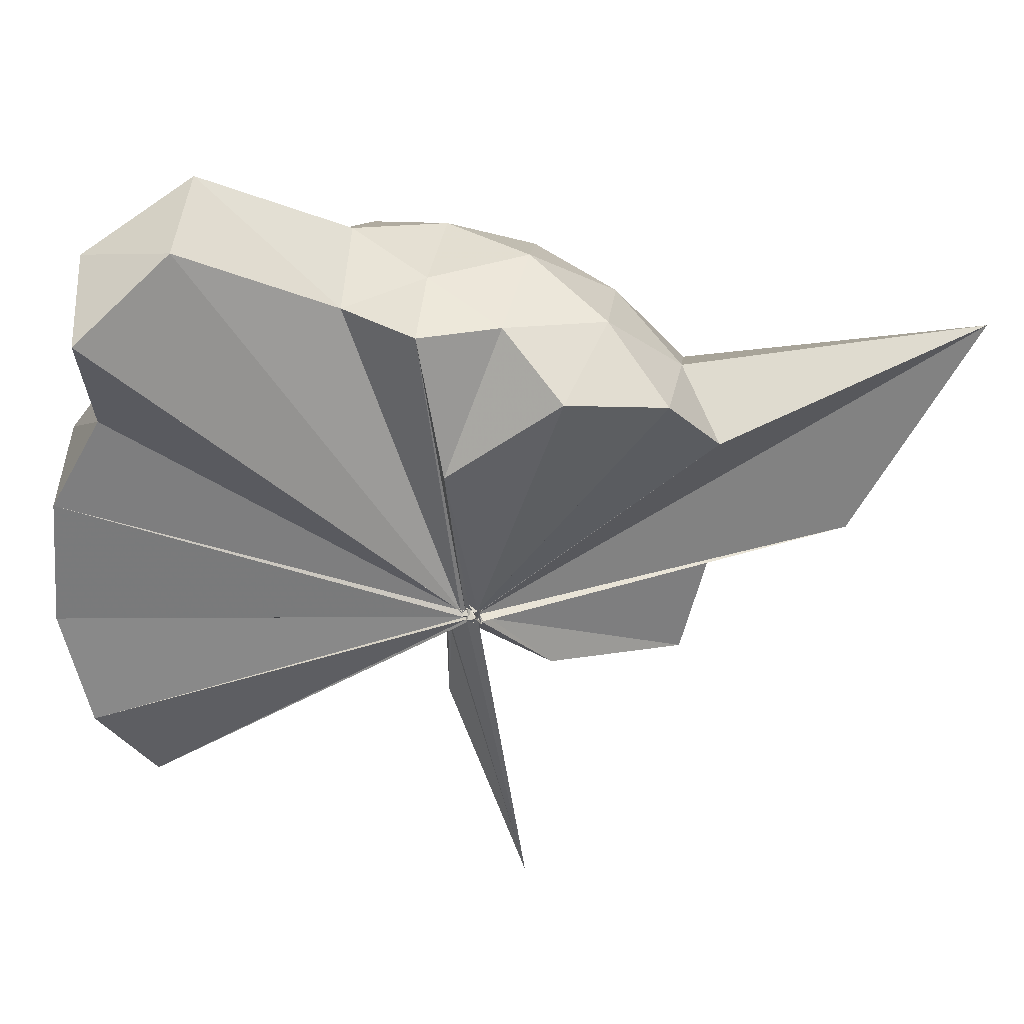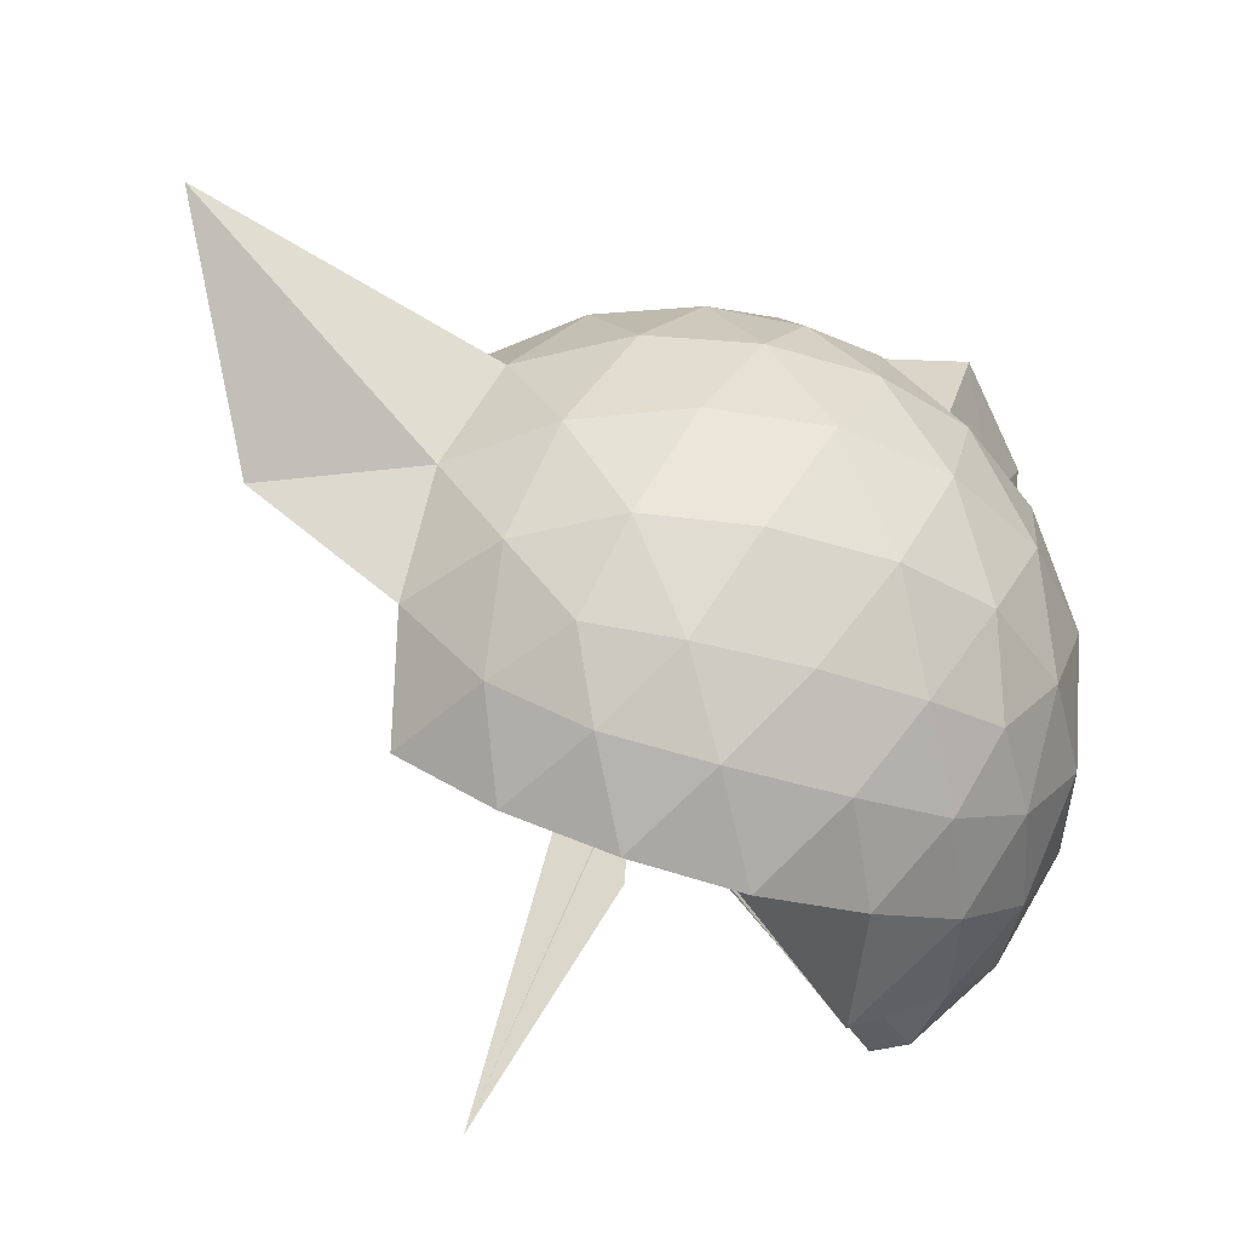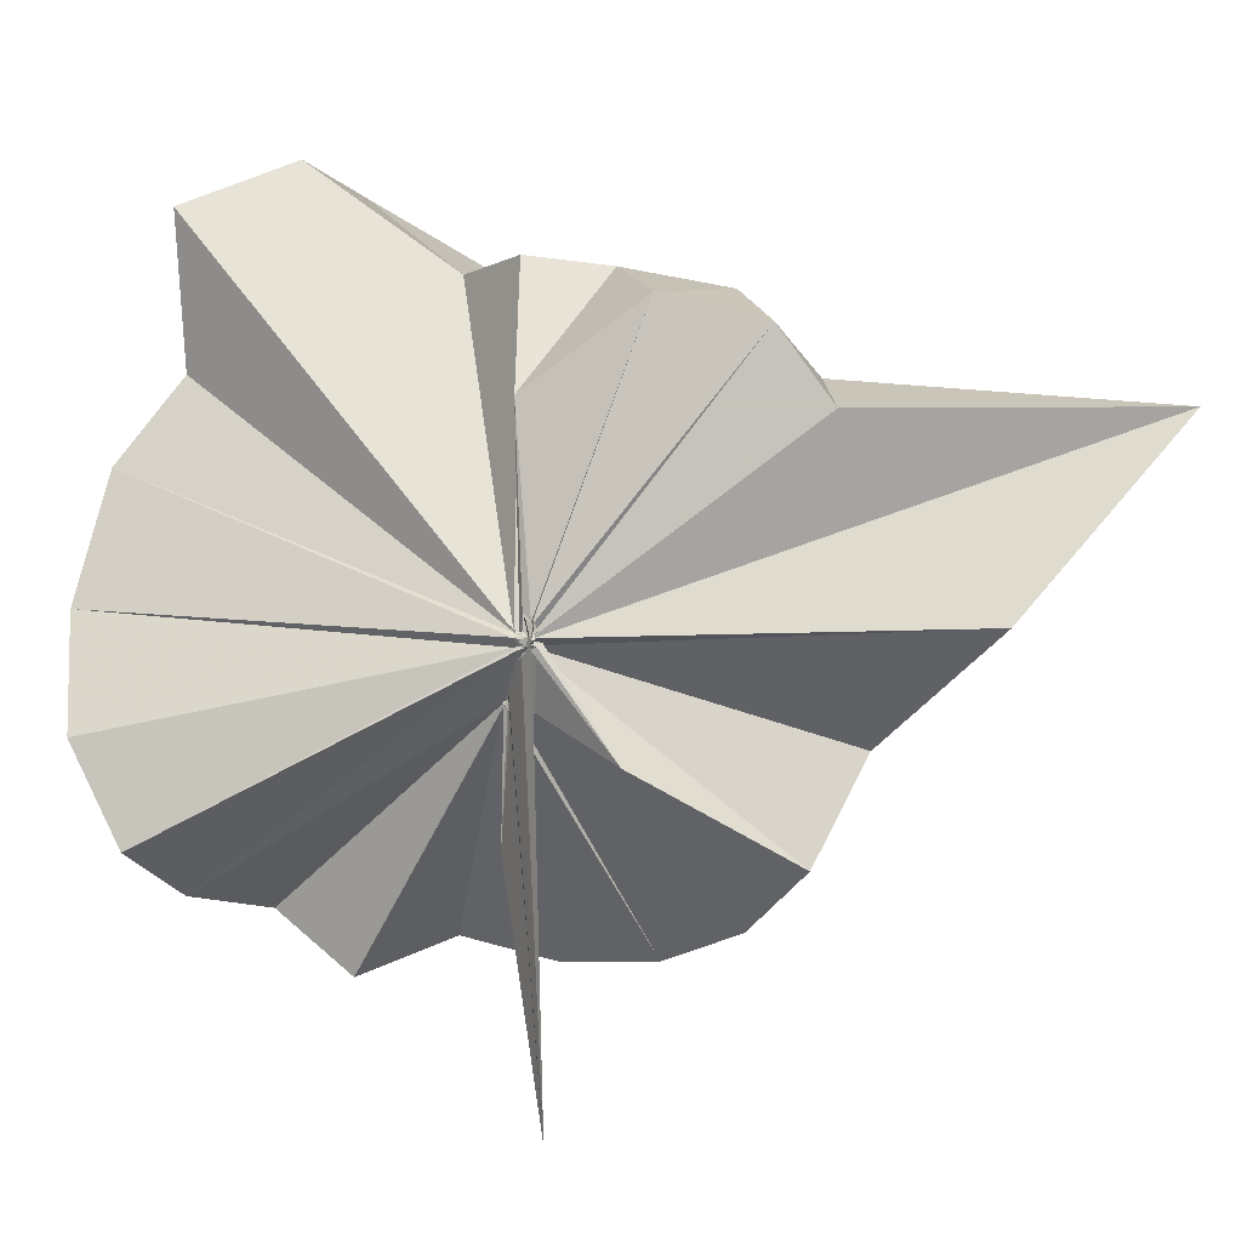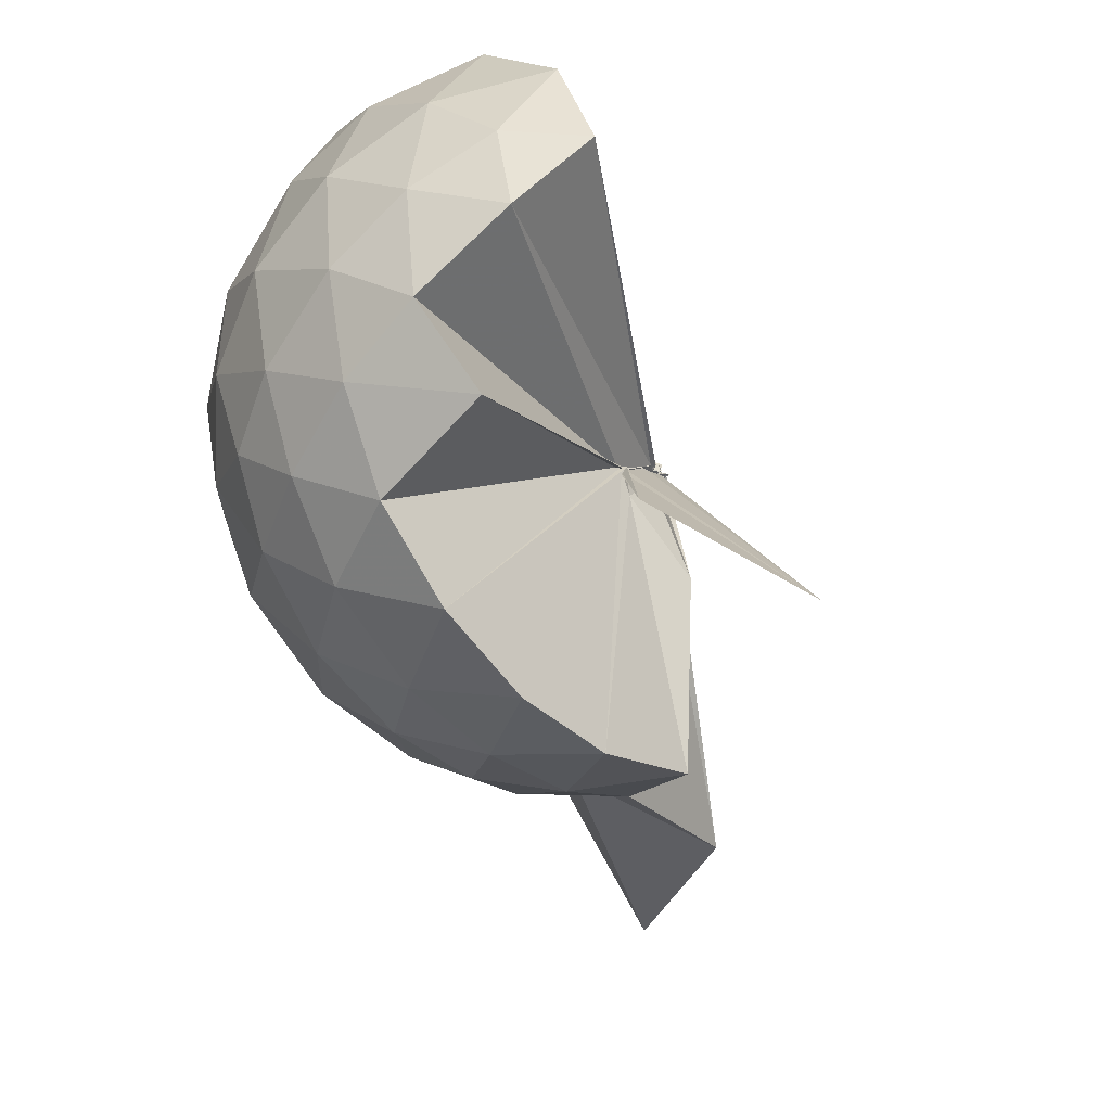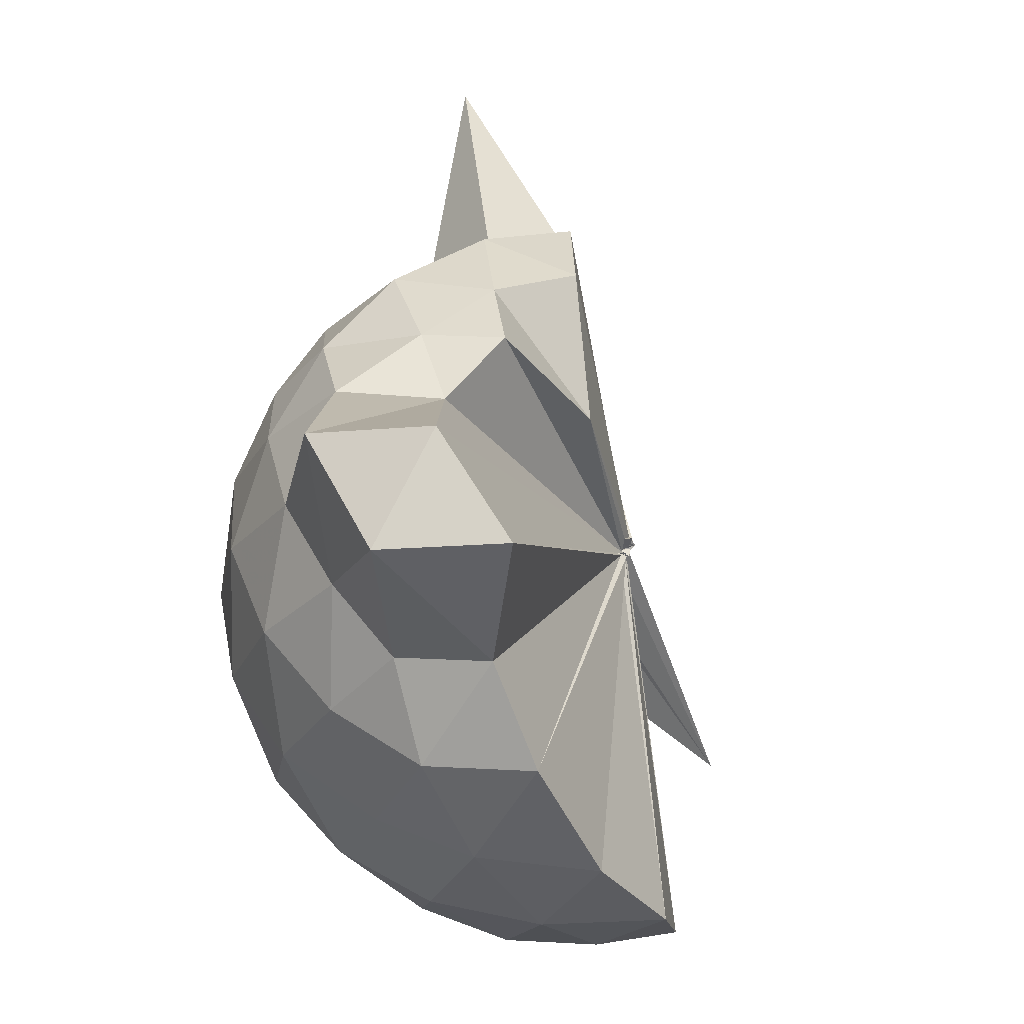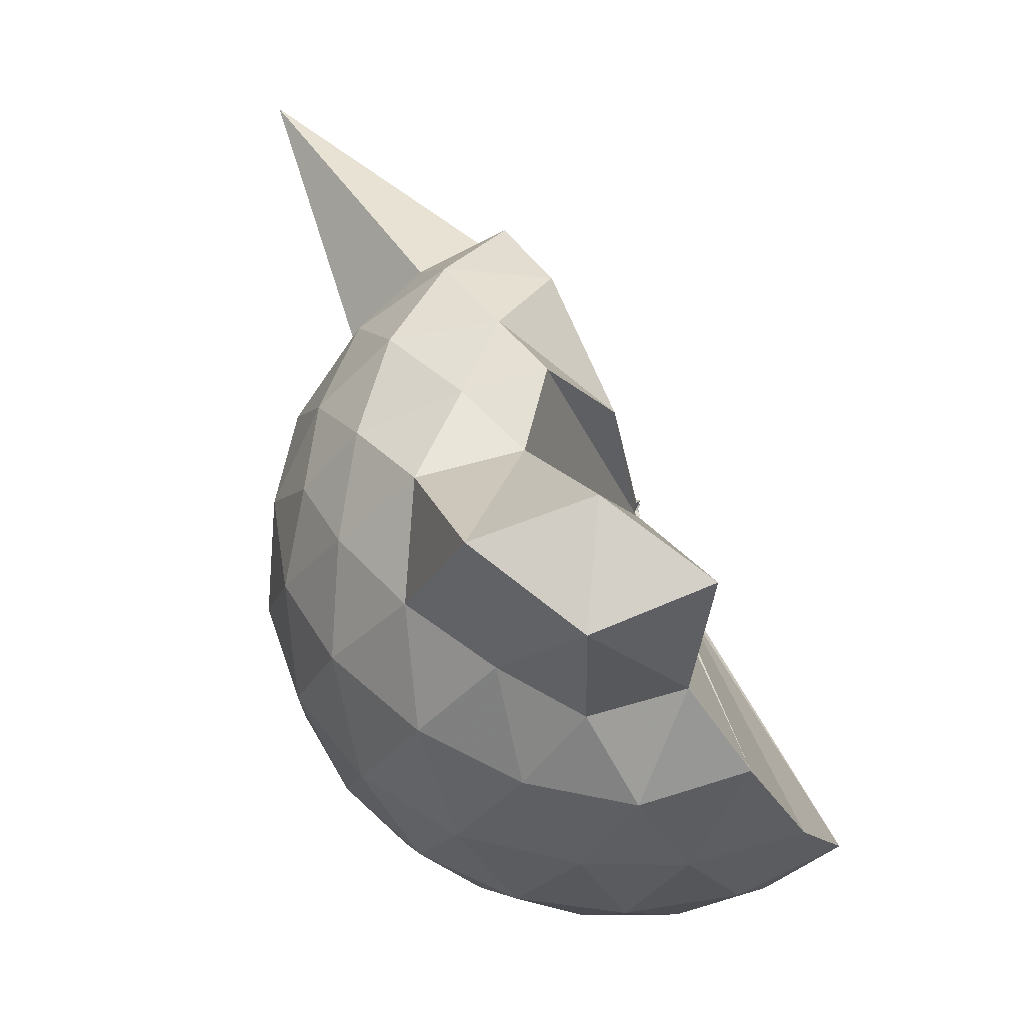
<metadata>
{"format":"obj","ext":"obj","renderer":"f3d","projection":"perspective","resolution":1024,"background":"white","views":[{"elev":58.3,"azim":-80.3,"up":"+Z"},{"elev":-44.5,"azim":69.8,"up":"+Z"},{"elev":6.1,"azim":-61.0,"up":"+Z"},{"elev":-73.6,"azim":-146.5,"up":"+Z"},{"elev":44.2,"azim":-164.1,"up":"+Z"},{"elev":51.0,"azim":170.7,"up":"+Z"}]}
</metadata>
<code>
v -0.04992 -0.4423 0.8491
v 0.003294 -0.3796 0.6834
v 0.8836 -0.264 1.366
v 0.8165 -0.03685 1.423
v 0.6789 0.2096 1.447
v 0.4848 0.417 1.421
v 0.2852 0.5531 1.36
v 0.03531 0.5521 1.42
v -0.04929 -0.4326 0.8459
v -0.03629 -0.44 0.8433
v -0.06081 -0.4546 0.8348
v -0.0391 -0.4542 0.8397
v -0.06534 -0.4717 0.8381
v -0.03997 -0.4672 0.8379
v -0.05863 -0.4824 0.8604
v -0.06658 -0.4838 0.8478
v -0.04725 -0.4788 0.8982
v -0.05135 -0.4677 0.8352
v 0.283 -1.078 1.358
v 0.4795 -0.9465 1.419
v 0.6769 -0.7378 1.445
v 0.8155 -0.4913 1.422
v 0.9632 -0.1196 1.155
v 0.8687 0.152 1.182
v 0.6822 0.409 1.183
v 0.4464 0.5842 1.152
v 0.1755 0.6968 1.155
v -0.1101 0.67 1.198
v -0.06417 -0.4337 0.8383
v -0.05488 -0.456 0.8332
v -0.03978 -0.4543 0.8356
v -0.07029 -0.4507 0.8318
v -0.06678 -0.4737 0.8411
v -0.04742 -0.4713 0.8333
v -0.06264 -0.4914 0.8415
v -0.07664 -0.4918 0.8375
v -0.06532 -0.4862 0.8358
v -0.05185 -0.4687 0.8345
v 0.7956 -1.753 1.358
v 0.6781 -0.938 1.178
v 0.8673 -0.6805 1.18
v 0.9623 -0.4093 1.153
v 0.9663 0.04148 0.8697
v 0.829 0.317 0.8687
v 0.6083 0.5342 0.8682
v 0.3101 0.6744 0.8764
v 0.03823 0.7212 0.8761
v -0.276 0.6704 0.868
v -0.04814 -0.4449 0.8133
v -0.06304 -0.4452 0.8171
v -0.03427 -0.4525 0.8137
v -0.06648 -0.4692 0.8178
v -0.04292 -0.4708 0.8177
v -0.05383 -0.4694 0.8169
v -0.07798 -0.4935 0.8358
v -0.0374 -0.4821 0.8328
v -0.06942 -0.4973 0.8407
v 0.3895 -1.46 0.871
v 0.6008 -1.067 0.8672
v 0.8221 -0.8469 0.8681
v 0.9643 -0.5712 0.8684
v 1.014 -0.2654 0.8693
v 0.8634 0.1687 0.5881
v 0.6948 0.4035 0.5839
v 0.4587 0.5663 0.5595
v 0.1797 0.6581 0.5623
v -0.123 0.6672 0.5867
v -0.4266 0.5631 0.5848
v -0.06022 -0.4462 0.8188
v -0.04606 -0.4563 0.8146
v -0.05553 -0.4566 0.8188
v -0.07044 -0.47 0.822
v -0.04876 -0.4702 0.8216
v -0.046 -0.4791 0.8264
v -0.05272 -0.4966 0.8354
v -0.04413 -0.4948 0.834
v -0.04707 -0.4606 0.8193
v 0.446 -1.094 0.5591
v 0.6928 -0.933 0.5833
v 0.8635 -0.699 0.5838
v 0.9472 -0.4249 0.5569
v 0.9486 -0.107 0.5574
v 0.7178 0.2373 0.3749
v 0.5289 0.3778 0.3175
v 0.2586 0.4972 0.2933
v 0.003342 0.5495 0.3152
v -0.2421 0.5407 0.3763
v -0.4291 0.4085 0.3265
v -0.06572 -0.4468 0.8102
v -0.05421 -0.4552 0.8144
v -0.03123 -0.4605 0.8141
v -0.03877 -0.4441 0.8004
v -0.04987 -0.4789 0.8154
v -0.05922 -0.4921 0.8199
v -0.06725 -0.4812 0.8401
v -0.007275 -0.6829 0.5491
v 0.2426 -1.036 0.3047
v 0.5222 -0.9127 0.3168
v 0.7124 -0.7697 0.3721
v 0.7922 -0.5469 0.316
v 0.8272 -0.2673 0.2932
v 0.7943 0.01433 0.318
v 0.7346 -0.2625 1.565
v 0.6164 -0.02843 1.641
v 0.5469 0.3651 1.86
v 0.3048 0.6156 1.782
v -0.01264 0.5465 1.824
v -0.03411 -0.4405 0.8484
v -0.05347 -0.449 0.8442
v -0.04036 -0.4588 0.8395
v -0.06051 -0.4768 0.835
v -0.04104 -0.4895 0.8554
v -0.04781 -0.4869 0.8498
v -0.058 -0.4765 0.8651
v 0.2441 -0.9378 1.552
v 0.4359 -0.7462 1.627
v 0.6155 -0.5083 1.632
v 0.4623 -0.2617 1.675
v 0.3357 -0.05606 1.661
v 0.2302 0.3404 1.942
v -0.0591 -0.4334 0.8557
v -0.04313 -0.4475 0.8506
v -0.03993 -0.4454 0.894
v -0.07199 -0.4717 0.8823
v -0.06058 -0.4792 0.8763
v 0.1598 -0.6728 1.619
v 0.3318 -0.4831 1.679
v 0.2418 -0.2734 1.707
v -0.05884 -0.4321 0.85
v -0.03753 -0.443 0.8515
v -0.05377 -0.4523 0.8943
v 0.03731 -0.3786 1.385
v 0.5959 0.1533 0.1836
v 0.3522 0.2809 0.1203
v 0.1025 0.3577 0.1061
v -0.1937 0.4026 0.1837
v -0.05463 -0.4402 0.8092
v -0.04181 -0.4513 0.8158
v -0.03305 -0.411 0.7679
v -0.04311 -0.443 0.7917
v -0.05987 -0.4796 0.8248
v -0.03852 -0.4829 0.8285
v 0.01672 -0.4415 0.6571
v 0.3478 -0.8177 0.1193
v 0.5956 -0.6854 0.1812
v 0.6494 -0.4205 0.1199
v 0.6507 -0.1146 0.1196
v 0.4196 0.02023 0.01287
v 0.07866 0.1071 -0.03576
v 0.006363 -0.3714 0.682
v 0.001938 -0.3806 0.6869
v -0.004392 -0.3845 0.7069
v -0.3208 -0.6617 -0.2473
v -0.003974 -0.3939 0.7197
v 0.0004895 -0.3805 0.6857
v 0.4136 -0.5576 0.01035
v 0.435 -0.2681 -0.02775
v -0.005127 -0.3714 0.6832
v -0.007404 -0.3788 0.6793
v 0.005393 -0.3787 0.6744
v -0.03773 -0.3831 0.336
v -0.01634 -0.3787 0.6777
f 3 23 4
f 4 23 24
f 4 24 5
f 5 24 25
f 5 25 6
f 6 25 26
f 6 26 7
f 7 26 27
f 7 27 8
f 8 27 28
f 8 28 9
f 9 28 29
f 9 29 10
f 10 29 30
f 10 30 11
f 11 30 31
f 11 31 12
f 12 31 32
f 12 32 13
f 13 32 33
f 13 33 14
f 14 33 34
f 14 34 15
f 15 34 35
f 15 35 16
f 16 35 36
f 16 36 17
f 17 36 37
f 17 37 18
f 18 37 38
f 18 38 19
f 19 38 39
f 19 39 20
f 20 39 40
f 20 40 21
f 21 40 41
f 21 41 22
f 22 41 42
f 22 42 3
f 3 42 23
f 23 43 24
f 24 43 44
f 24 44 25
f 25 44 45
f 25 45 26
f 26 45 46
f 26 46 27
f 27 46 47
f 27 47 28
f 28 47 48
f 28 48 29
f 29 48 49
f 29 49 30
f 30 49 50
f 30 50 31
f 31 50 51
f 31 51 32
f 32 51 52
f 32 52 33
f 33 52 53
f 33 53 34
f 34 53 54
f 34 54 35
f 35 54 55
f 35 55 36
f 36 55 56
f 36 56 37
f 37 56 57
f 37 57 38
f 38 57 58
f 38 58 39
f 39 58 59
f 39 59 40
f 40 59 60
f 40 60 41
f 41 60 61
f 41 61 42
f 42 61 62
f 42 62 23
f 23 62 43
f 43 63 44
f 44 63 64
f 44 64 45
f 45 64 65
f 45 65 46
f 46 65 66
f 46 66 47
f 47 66 67
f 47 67 48
f 48 67 68
f 48 68 49
f 49 68 69
f 49 69 50
f 50 69 70
f 50 70 51
f 51 70 71
f 51 71 52
f 52 71 72
f 52 72 53
f 53 72 73
f 53 73 54
f 54 73 74
f 54 74 55
f 55 74 75
f 55 75 56
f 56 75 76
f 56 76 57
f 57 76 77
f 57 77 58
f 58 77 78
f 58 78 59
f 59 78 79
f 59 79 60
f 60 79 80
f 60 80 61
f 61 80 81
f 61 81 62
f 62 81 82
f 62 82 43
f 43 82 63
f 63 83 64
f 64 83 84
f 64 84 65
f 65 84 85
f 65 85 66
f 66 85 86
f 66 86 67
f 67 86 87
f 67 87 68
f 68 87 88
f 68 88 69
f 69 88 89
f 69 89 70
f 70 89 90
f 70 90 71
f 71 90 91
f 71 91 72
f 72 91 92
f 72 92 73
f 73 92 93
f 73 93 74
f 74 93 94
f 74 94 75
f 75 94 95
f 75 95 76
f 76 95 96
f 76 96 77
f 77 96 97
f 77 97 78
f 78 97 98
f 78 98 79
f 79 98 99
f 79 99 80
f 80 99 100
f 80 100 81
f 81 100 101
f 81 101 82
f 82 101 102
f 82 102 63
f 63 102 83
f 103 104 118
f 104 119 118
f 104 105 119
f 105 120 119
f 105 106 120
f 106 107 120
f 107 121 120
f 107 108 121
f 108 122 121
f 108 109 122
f 109 110 122
f 110 123 122
f 110 111 123
f 111 124 123
f 111 112 124
f 112 113 124
f 113 125 124
f 113 114 125
f 114 126 125
f 114 115 126
f 115 116 126
f 116 127 126
f 116 117 127
f 117 118 127
f 117 103 118
f 118 119 128
f 119 129 128
f 119 120 129
f 120 121 129
f 121 130 129
f 121 122 130
f 122 123 130
f 123 131 130
f 123 124 131
f 124 125 131
f 125 132 131
f 125 126 132
f 126 127 132
f 127 128 132
f 127 118 128
f 133 148 134
f 134 148 149
f 134 149 135
f 135 149 150
f 135 150 136
f 136 150 137
f 137 150 151
f 137 151 138
f 138 151 152
f 138 152 139
f 139 152 140
f 140 152 153
f 140 153 141
f 141 153 154
f 141 154 142
f 142 154 143
f 143 154 155
f 143 155 144
f 144 155 156
f 144 156 145
f 145 156 146
f 146 156 157
f 146 157 147
f 147 157 148
f 147 148 133
f 148 158 149
f 149 158 159
f 149 159 150
f 150 159 151
f 151 159 160
f 151 160 152
f 152 160 153
f 153 160 161
f 153 161 154
f 154 161 155
f 155 161 162
f 155 162 156
f 156 162 157
f 157 162 158
f 157 158 148
f 3 4 103
f 103 4 104
f 4 5 104
f 104 5 105
f 5 6 105
f 105 6 106
f 6 7 106
f 7 8 106
f 106 8 107
f 8 9 107
f 107 9 108
f 9 10 108
f 108 10 109
f 10 11 109
f 11 12 109
f 109 12 110
f 12 13 110
f 110 13 111
f 13 14 111
f 111 14 112
f 14 15 112
f 15 16 112
f 112 16 113
f 16 17 113
f 113 17 114
f 17 18 114
f 114 18 115
f 18 19 115
f 19 20 115
f 115 20 116
f 20 21 116
f 116 21 117
f 21 22 117
f 117 22 103
f 22 3 103
f 83 133 84
f 84 133 134
f 84 134 85
f 85 134 135
f 85 135 86
f 86 135 136
f 86 136 87
f 87 136 88
f 88 136 137
f 88 137 89
f 89 137 138
f 89 138 90
f 90 138 139
f 90 139 91
f 91 139 92
f 92 139 140
f 92 140 93
f 93 140 141
f 93 141 94
f 94 141 142
f 94 142 95
f 95 142 96
f 96 142 143
f 96 143 97
f 97 143 144
f 97 144 98
f 98 144 145
f 98 145 99
f 99 145 100
f 100 145 146
f 100 146 101
f 101 146 147
f 101 147 102
f 102 147 133
f 102 133 83
f 128 129 1
f 129 130 1
f 130 131 1
f 131 132 1
f 132 128 1
f 159 158 2
f 160 159 2
f 161 160 2
f 162 161 2
f 158 162 2

</code>
